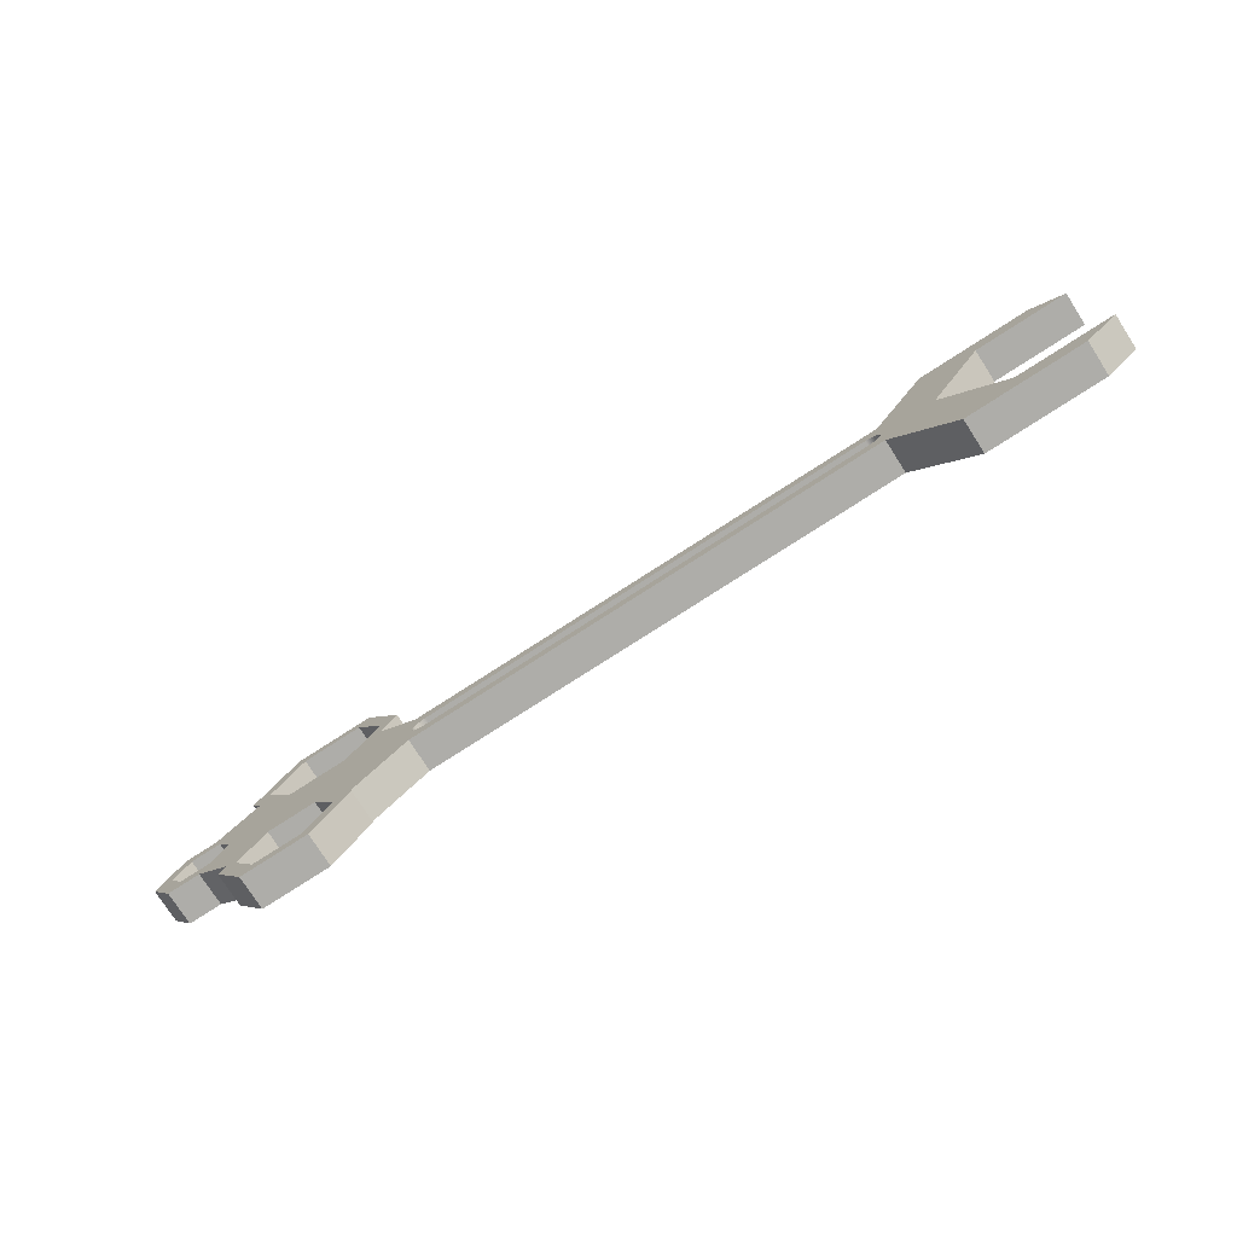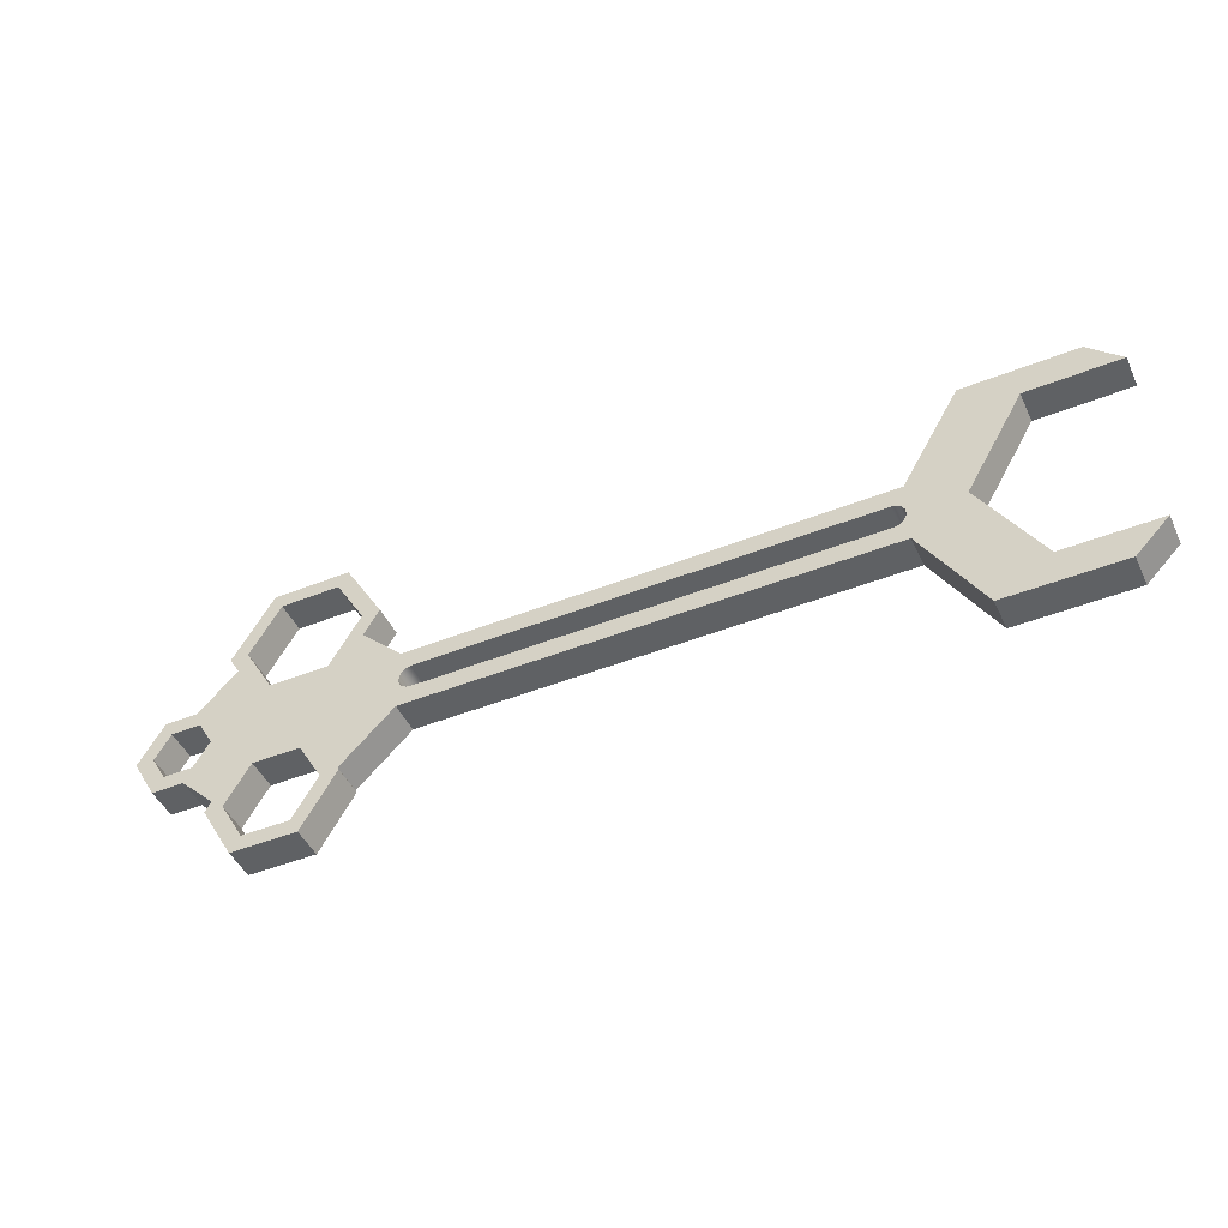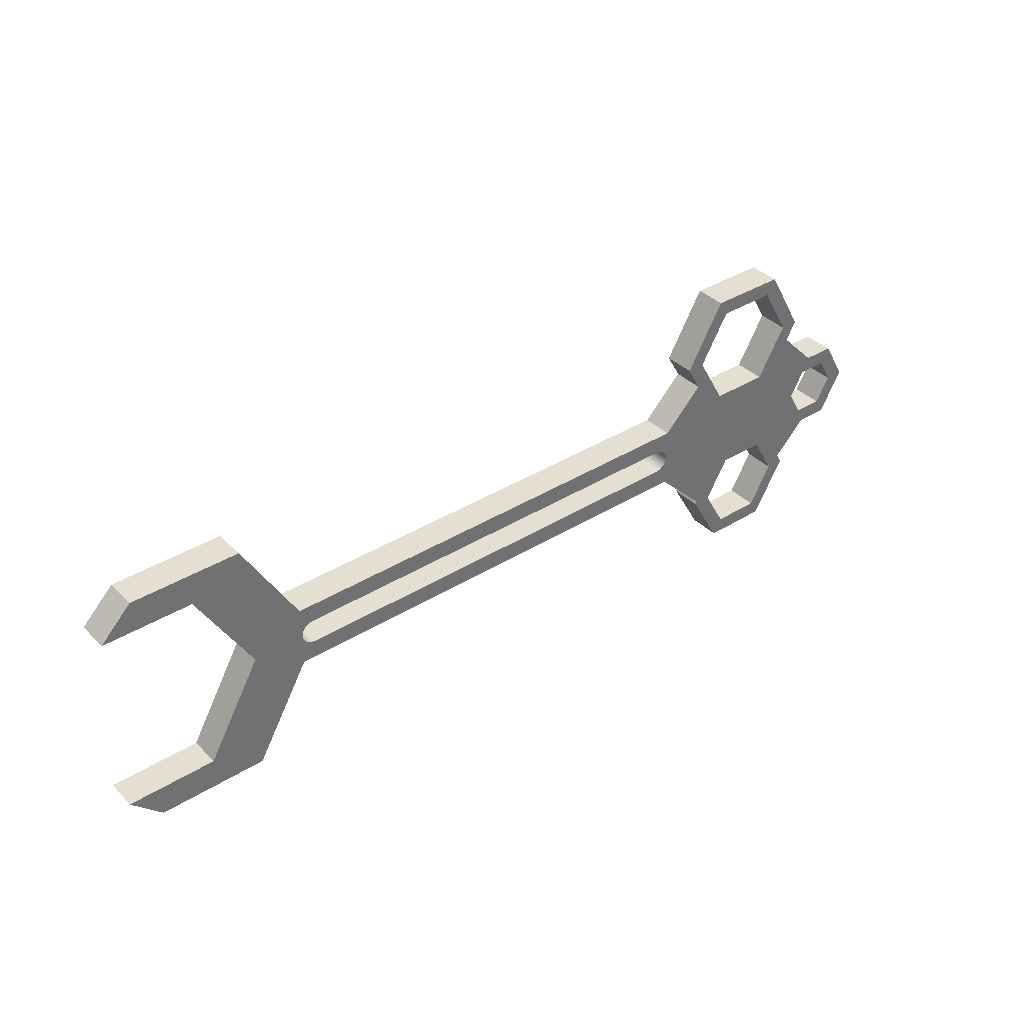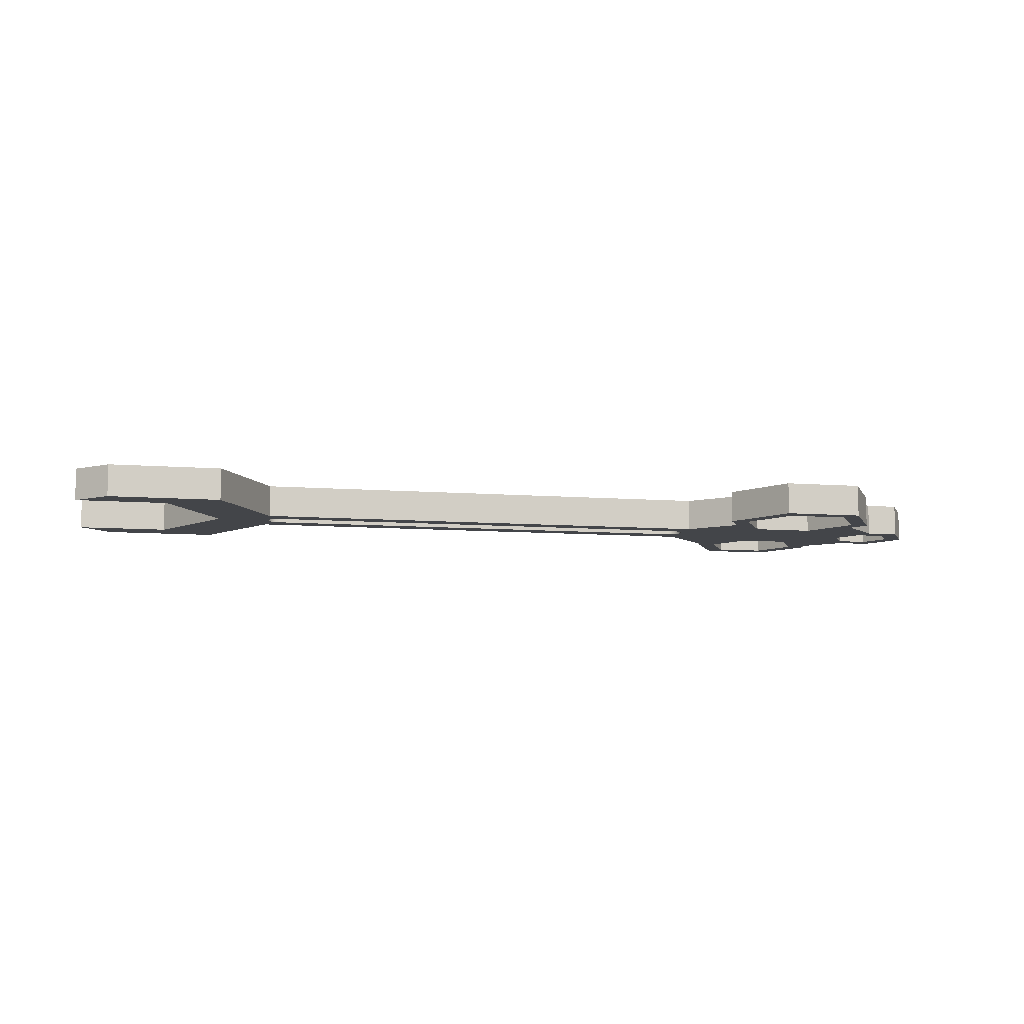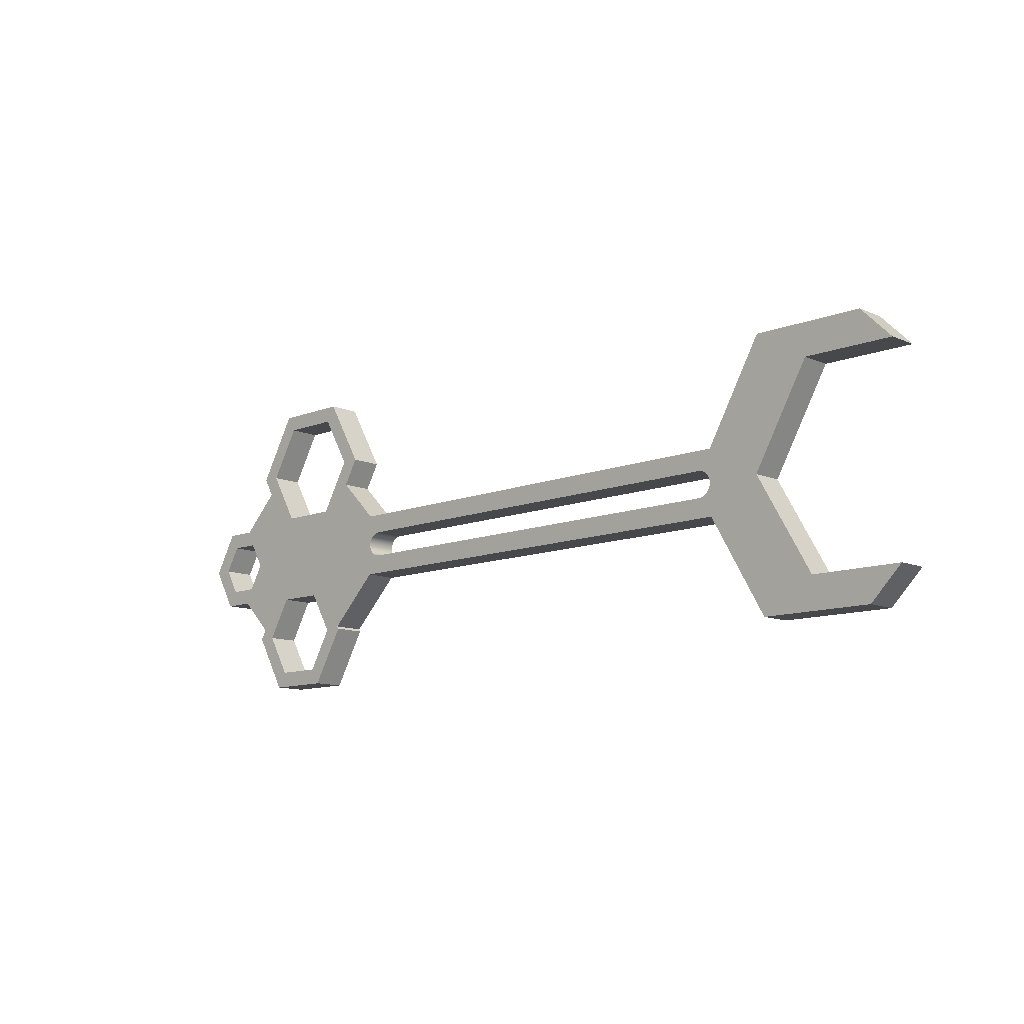
<metadata>
{"format":"obj","ext":"obj","renderer":"f3d","projection":"perspective","resolution":1024,"background":"white","views":[{"elev":-77.1,"azim":-147.2,"up":"+Z"},{"elev":-46.4,"azim":-155.6,"up":"+Z"},{"elev":37.4,"azim":-38.6,"up":"+Z"},{"elev":-8.7,"azim":-12.3,"up":"+Y"},{"elev":-11.3,"azim":-136.1,"up":"+Z"}]}
</metadata>
<code>
g object_1
v 36.9 -0.01551 -10
v 36.9 4.984 -10
v -36.11 -0.01551 -10
v -36.11 4.984 -10
v -36.11 -0.01551 -10
v -36.11 4.984 -10
v -44.96 -0.01551 -25.32
v -44.96 4.984 -25.32
v -44.96 -0.01551 -25.32
v -44.96 4.984 -25.32
v -62.22 -0.01551 -25.32
v -62.22 4.984 -25.32
v -62.22 -0.01551 -25.32
v -62.22 4.984 -25.32
v -67.22 -0.01551 -20.32
v -67.22 4.984 -20.32
v -67.22 -0.01551 -20.32
v -67.22 4.984 -20.32
v -53.08 -0.01551 -20.32
v -53.08 4.984 -20.32
v -53.08 -0.01551 -20.32
v -53.08 4.984 -20.32
v -44.23 -0.01551 -5
v -44.23 4.984 -5
v -44.23 -0.01551 -5
v -44.23 4.984 -5
v -53.08 -0.01551 10.32
v -53.08 4.984 10.32
v -53.08 -0.01551 10.32
v -53.08 4.984 10.32
v -67.22 -0.01551 10.32
v -67.22 4.984 10.32
v -67.22 -0.01551 10.32
v -67.22 4.984 10.32
v -62.22 -0.01551 15.32
v -62.22 4.984 15.32
v -62.22 -0.01551 15.32
v -62.22 4.984 15.32
v -44.96 -0.01551 15.32
v -44.96 4.984 15.32
v -44.96 -0.01551 15.32
v -44.96 4.984 15.32
v -36.11 -0.01551 1.705e-13
v -36.11 4.984 1.705e-13
v -36.11 -0.01551 1.705e-13
v -36.11 4.984 1.705e-13
v 36.9 -0.01551 -1.705e-13
v 36.9 4.984 -1.705e-13
v 36.9 -0.01551 -1.705e-13
v 36.9 4.984 -1.705e-13
v 43.44 -0.01551 6.536
v 43.44 4.984 6.536
v 43.44 -0.01551 6.536
v 43.44 4.984 6.536
v 41.08 -0.01551 10.62
v 41.08 4.984 10.62
v 41.08 -0.01551 10.62
v 41.08 4.984 10.62
v 47.2 -0.01551 21.23
v 47.2 4.984 21.23
v 47.2 -0.01551 21.23
v 47.2 4.984 21.23
v 59.45 -0.01551 21.23
v 59.45 4.984 21.23
v 59.45 -0.01551 21.23
v 59.45 4.984 21.23
v 65.57 -0.01551 10.62
v 65.57 4.984 10.62
v 65.57 -0.01551 10.62
v 65.57 4.984 10.62
v 63.89 -0.01551 7.703
v 63.89 4.984 7.703
v 63.89 -0.01551 7.703
v 63.89 4.984 7.703
v 70.03 -0.01551 1.559
v 70.03 4.984 1.559
v 70.03 -0.01551 1.559
v 70.03 4.984 1.559
v 75.07 -0.01551 1.559
v 75.07 4.984 1.559
v 75.07 -0.01551 1.559
v 75.07 4.984 1.559
v 78.85 -0.01551 -5
v 78.85 4.984 -5
v 78.85 -0.01551 -5
v 78.85 4.984 -5
v 75.07 -0.01551 -11.56
v 75.07 4.984 -11.56
v 75.07 -0.01551 -11.56
v 75.07 4.984 -11.56
v 70.03 -0.01551 -11.56
v 70.03 4.984 -11.56
v 70.03 -0.01551 -11.56
v 70.03 4.984 -11.56
v 64.65 -0.01551 -16.94
v 64.65 4.984 -16.94
v 64.65 -0.01551 -16.94
v 64.65 4.984 -16.94
v 65.57 -0.01551 -18.53
v 65.57 4.984 -18.53
v 65.57 -0.01551 -18.53
v 65.57 4.984 -18.53
v 60.38 -0.01551 -27.53
v 60.38 4.984 -27.53
v 60.38 -0.01551 -27.53
v 60.38 4.984 -27.53
v 49.99 -0.01551 -27.53
v 49.99 4.984 -27.53
v 49.99 -0.01551 -27.53
v 49.99 4.984 -27.53
v 44.79 -0.01551 -18.53
v 44.79 4.984 -18.53
v 44.79 -0.01551 -18.53
v 44.79 4.984 -18.53
v 45.03 -0.01551 -18.12
v 45.03 4.984 -18.12
v 45.03 -0.01551 -18.12
v 45.03 4.984 -18.12
v 36.9 -0.01551 -10
v 36.9 4.984 -10
v -34 -0.01551 -3
v -34 4.984 -3
v -34.74 -0.01551 -3.14
v -34.74 4.984 -3.14
v -35.41 -0.01551 -3.586
v -35.41 4.984 -3.586
v -35.86 -0.01551 -4.264
v -35.86 4.984 -4.264
v -36 -0.01551 -5
v -36 4.984 -5
v -35.86 -0.01551 -5.736
v -35.86 4.984 -5.736
v -35.41 -0.01551 -6.414
v -35.41 4.984 -6.414
v -34.74 -0.01551 -6.86
v -34.74 4.984 -6.86
v -34 -0.01551 -7
v -34 4.984 -7
v 34.9 -0.01551 -7
v 34.9 4.984 -7
v 35.64 -0.01551 -6.86
v 35.64 4.984 -6.86
v 36.31 -0.01551 -6.414
v 36.31 4.984 -6.414
v 36.76 -0.01551 -5.736
v 36.76 4.984 -5.736
v 36.9 -0.01551 -5
v 36.9 4.984 -5
v 36.76 -0.01551 -4.264
v 36.76 4.984 -4.264
v 36.31 -0.01551 -3.586
v 36.31 4.984 -3.586
v 35.64 -0.01551 -3.14
v 35.64 4.984 -3.14
v 34.9 -0.01551 -3
v 34.9 4.984 -3
v -34 -0.01551 -3
v -34 4.984 -3
v 62.69 -0.01551 10.62
v 62.69 4.984 10.62
v 58.01 -0.01551 18.73
v 58.01 4.984 18.73
v 58.01 -0.01551 18.73
v 58.01 4.984 18.73
v 48.65 -0.01551 18.73
v 48.65 4.984 18.73
v 48.65 -0.01551 18.73
v 48.65 4.984 18.73
v 43.97 -0.01551 10.62
v 43.97 4.984 10.62
v 43.97 -0.01551 10.62
v 43.97 4.984 10.62
v 48.65 -0.01551 2.514
v 48.65 4.984 2.514
v 48.65 -0.01551 2.514
v 48.65 4.984 2.514
v 58.01 -0.01551 2.514
v 58.01 4.984 2.514
v 58.01 -0.01551 2.514
v 58.01 4.984 2.514
v 62.69 -0.01551 10.62
v 62.69 4.984 10.62
v 62.69 -0.01551 -18.53
v 62.69 4.984 -18.53
v 58.93 -0.01551 -12.03
v 58.93 4.984 -12.03
v 58.93 -0.01551 -12.03
v 58.93 4.984 -12.03
v 51.43 -0.01551 -12.03
v 51.43 4.984 -12.03
v 51.43 -0.01551 -12.03
v 51.43 4.984 -12.03
v 47.68 -0.01551 -18.53
v 47.68 4.984 -18.53
v 47.68 -0.01551 -18.53
v 47.68 4.984 -18.53
v 51.43 -0.01551 -25.03
v 51.43 4.984 -25.03
v 51.43 -0.01551 -25.03
v 51.43 4.984 -25.03
v 58.93 -0.01551 -25.03
v 58.93 4.984 -25.03
v 58.93 -0.01551 -25.03
v 58.93 4.984 -25.03
v 62.69 -0.01551 -18.53
v 62.69 4.984 -18.53
v 75.97 -0.01551 -5
v 75.97 4.984 -5
v 73.62 -0.01551 -0.9414
v 73.62 4.984 -0.9414
v 73.62 -0.01551 -0.9414
v 73.62 4.984 -0.9414
v 68.94 -0.01551 -0.9414
v 68.94 4.984 -0.9414
v 68.94 -0.01551 -0.9414
v 68.94 4.984 -0.9414
v 66.59 -0.01551 -5
v 66.59 4.984 -5
v 66.59 -0.01551 -5
v 66.59 4.984 -5
v 68.94 -0.01551 -9.059
v 68.94 4.984 -9.059
v 68.94 -0.01551 -9.059
v 68.94 4.984 -9.059
v 73.62 -0.01551 -9.059
v 73.62 4.984 -9.059
v 73.62 -0.01551 -9.059
v 73.62 4.984 -9.059
v 75.97 -0.01551 -5
v 75.97 4.984 -5
v 36.9 -0.01551 -10
v -36.11 -0.01551 -10
v -44.96 -0.01551 -25.32
v -62.22 -0.01551 -25.32
v -67.22 -0.01551 -20.32
v -53.08 -0.01551 -20.32
v -44.23 -0.01551 -5
v -53.08 -0.01551 10.32
v -67.22 -0.01551 10.32
v -62.22 -0.01551 15.32
v -44.96 -0.01551 15.32
v -36.11 -0.01551 1.705e-13
v 36.9 -0.01551 -1.705e-13
v 43.44 -0.01551 6.536
v 41.08 -0.01551 10.62
v 47.2 -0.01551 21.23
v 59.45 -0.01551 21.23
v 65.57 -0.01551 10.62
v 63.89 -0.01551 7.703
v 70.03 -0.01551 1.559
v 75.07 -0.01551 1.559
v 78.85 -0.01551 -5
v 75.07 -0.01551 -11.56
v 70.03 -0.01551 -11.56
v 64.65 -0.01551 -16.94
v 65.57 -0.01551 -18.53
v 60.38 -0.01551 -27.53
v 49.99 -0.01551 -27.53
v 44.79 -0.01551 -18.53
v 45.03 -0.01551 -18.12
v -34 -0.01551 -3
v -34.74 -0.01551 -3.14
v -35.41 -0.01551 -3.586
v -35.86 -0.01551 -4.264
v -36 -0.01551 -5
v -35.86 -0.01551 -5.736
v -35.41 -0.01551 -6.414
v -34.74 -0.01551 -6.86
v -34 -0.01551 -7
v 34.9 -0.01551 -7
v 35.64 -0.01551 -6.86
v 36.31 -0.01551 -6.414
v 36.76 -0.01551 -5.736
v 36.9 -0.01551 -5
v 36.76 -0.01551 -4.264
v 36.31 -0.01551 -3.586
v 35.64 -0.01551 -3.14
v 34.9 -0.01551 -3
v 62.69 -0.01551 10.62
v 58.01 -0.01551 18.73
v 48.65 -0.01551 18.73
v 43.97 -0.01551 10.62
v 48.65 -0.01551 2.514
v 58.01 -0.01551 2.514
v 62.69 -0.01551 -18.53
v 58.93 -0.01551 -12.03
v 51.43 -0.01551 -12.03
v 47.68 -0.01551 -18.53
v 51.43 -0.01551 -25.03
v 58.93 -0.01551 -25.03
v 75.97 -0.01551 -5
v 73.62 -0.01551 -0.9414
v 68.94 -0.01551 -0.9414
v 66.59 -0.01551 -5
v 68.94 -0.01551 -9.059
v 73.62 -0.01551 -9.059
v 36.9 4.984 -10
v -36.11 4.984 -10
v -44.96 4.984 -25.32
v -62.22 4.984 -25.32
v -67.22 4.984 -20.32
v -53.08 4.984 -20.32
v -44.23 4.984 -5
v -53.08 4.984 10.32
v -67.22 4.984 10.32
v -62.22 4.984 15.32
v -44.96 4.984 15.32
v -36.11 4.984 1.705e-13
v 36.9 4.984 -1.705e-13
v 43.44 4.984 6.536
v 41.08 4.984 10.62
v 47.2 4.984 21.23
v 59.45 4.984 21.23
v 65.57 4.984 10.62
v 63.89 4.984 7.703
v 70.03 4.984 1.559
v 75.07 4.984 1.559
v 78.85 4.984 -5
v 75.07 4.984 -11.56
v 70.03 4.984 -11.56
v 64.65 4.984 -16.94
v 65.57 4.984 -18.53
v 60.38 4.984 -27.53
v 49.99 4.984 -27.53
v 44.79 4.984 -18.53
v 45.03 4.984 -18.12
v -34 4.984 -3
v -34.74 4.984 -3.14
v -35.41 4.984 -3.586
v -35.86 4.984 -4.264
v -36 4.984 -5
v -35.86 4.984 -5.736
v -35.41 4.984 -6.414
v -34.74 4.984 -6.86
v -34 4.984 -7
v 34.9 4.984 -7
v 35.64 4.984 -6.86
v 36.31 4.984 -6.414
v 36.76 4.984 -5.736
v 36.9 4.984 -5
v 36.76 4.984 -4.264
v 36.31 4.984 -3.586
v 35.64 4.984 -3.14
v 34.9 4.984 -3
v 62.69 4.984 10.62
v 58.01 4.984 18.73
v 48.65 4.984 18.73
v 43.97 4.984 10.62
v 48.65 4.984 2.514
v 58.01 4.984 2.514
v 62.69 4.984 -18.53
v 58.93 4.984 -12.03
v 51.43 4.984 -12.03
v 47.68 4.984 -18.53
v 51.43 4.984 -25.03
v 58.93 4.984 -25.03
v 75.97 4.984 -5
v 73.62 4.984 -0.9414
v 68.94 4.984 -0.9414
v 66.59 4.984 -5
v 68.94 4.984 -9.059
v 73.62 4.984 -9.059
f 1 3 4 2
f 5 7 8 6
f 9 11 12 10
f 13 15 16 14
f 17 19 20 18
f 21 23 24 22
f 25 27 28 26
f 29 31 32 30
f 33 35 36 34
f 37 39 40 38
f 41 43 44 42
f 45 47 48 46
f 49 51 52 50
f 53 55 56 54
f 57 59 60 58
f 61 63 64 62
f 65 67 68 66
f 69 71 72 70
f 73 75 76 74
f 77 79 80 78
f 81 83 84 82
f 85 87 88 86
f 89 91 92 90
f 93 95 96 94
f 97 99 100 98
f 101 103 104 102
f 105 107 108 106
f 109 111 112 110
f 113 115 116 114
f 117 119 120 118
f 121 123 124 122
f 123 125 126 124
f 125 127 128 126
f 127 129 130 128
f 129 131 132 130
f 131 133 134 132
f 133 135 136 134
f 135 137 138 136
f 137 139 140 138
f 139 141 142 140
f 141 143 144 142
f 143 145 146 144
f 145 147 148 146
f 147 149 150 148
f 149 151 152 150
f 151 153 154 152
f 153 155 156 154
f 155 157 158 156
f 159 161 162 160
f 163 165 166 164
f 167 169 170 168
f 171 173 174 172
f 175 177 178 176
f 179 181 182 180
f 183 185 186 184
f 187 189 190 188
f 191 193 194 192
f 195 197 198 196
f 199 201 202 200
f 203 205 206 204
f 207 209 210 208
f 211 213 214 212
f 215 217 218 216
f 219 221 222 220
f 223 225 226 224
f 227 229 230 228
f 248 247 280
f 284 249 279
f 248 279 249
f 279 248 280
f 281 280 246
f 247 246 280
f 281 246 245
f 284 293 249
f 250 292 251
f 291 251 292
f 251 291 252
f 253 252 291
f 284 294 293
f 293 250 249
f 283 287 284
f 293 292 250
f 274 283 275
f 244 282 245
f 244 283 282
f 238 241 240
f 240 239 238
f 238 242 241
f 242 238 237
f 282 281 245
f 278 277 243
f 276 243 277
f 243 276 275
f 243 283 244
f 242 261 243
f 242 264 263
f 242 263 262
f 242 262 261
f 261 278 243
f 243 275 283
f 242 237 264
f 284 286 294
f 295 294 286
f 254 296 295
f 296 254 253
f 253 291 296
f 255 254 295
f 286 284 287
f 260 288 287
f 286 285 255
f 255 295 286
f 231 260 287
f 274 287 283
f 255 285 256
f 257 256 285
f 258 257 290
f 285 290 257
f 260 259 288
f 258 288 259
f 288 258 289
f 290 289 258
f 273 287 274
f 231 272 271
f 272 231 273
f 266 265 237
f 265 264 237
f 232 266 237
f 267 266 232
f 232 231 269
f 270 269 231
f 231 271 270
f 232 269 268
f 233 232 236
f 235 234 236
f 233 236 234
f 236 232 237
f 232 268 267
f 273 231 287
f 314 346 313
f 350 345 315
f 314 315 345
f 345 346 314
f 347 312 346
f 313 346 312
f 347 311 312
f 350 315 359
f 316 317 358
f 357 358 317
f 317 318 357
f 319 357 318
f 350 359 360
f 359 315 316
f 349 350 353
f 359 316 358
f 340 341 349
f 310 311 348
f 310 348 349
f 304 306 307
f 306 304 305
f 304 307 308
f 308 303 304
f 348 311 347
f 344 309 343
f 342 343 309
f 309 341 342
f 309 310 349
f 308 309 327
f 308 329 330
f 308 328 329
f 308 327 328
f 327 309 344
f 309 349 341
f 308 330 303
f 350 360 352
f 361 352 360
f 320 361 362
f 362 319 320
f 319 362 357
f 321 361 320
f 352 353 350
f 326 353 354
f 352 321 351
f 321 352 361
f 297 353 326
f 340 349 353
f 321 322 351
f 323 351 322
f 324 356 323
f 351 323 356
f 326 354 325
f 324 325 354
f 354 355 324
f 356 324 355
f 339 340 353
f 297 337 338
f 338 339 297
f 332 303 331
f 331 303 330
f 298 303 332
f 333 298 332
f 298 335 297
f 336 297 335
f 297 336 337
f 298 334 335
f 299 302 298
f 301 302 300
f 299 300 302
f 302 303 298
f 298 333 334
f 339 353 297

</code>
